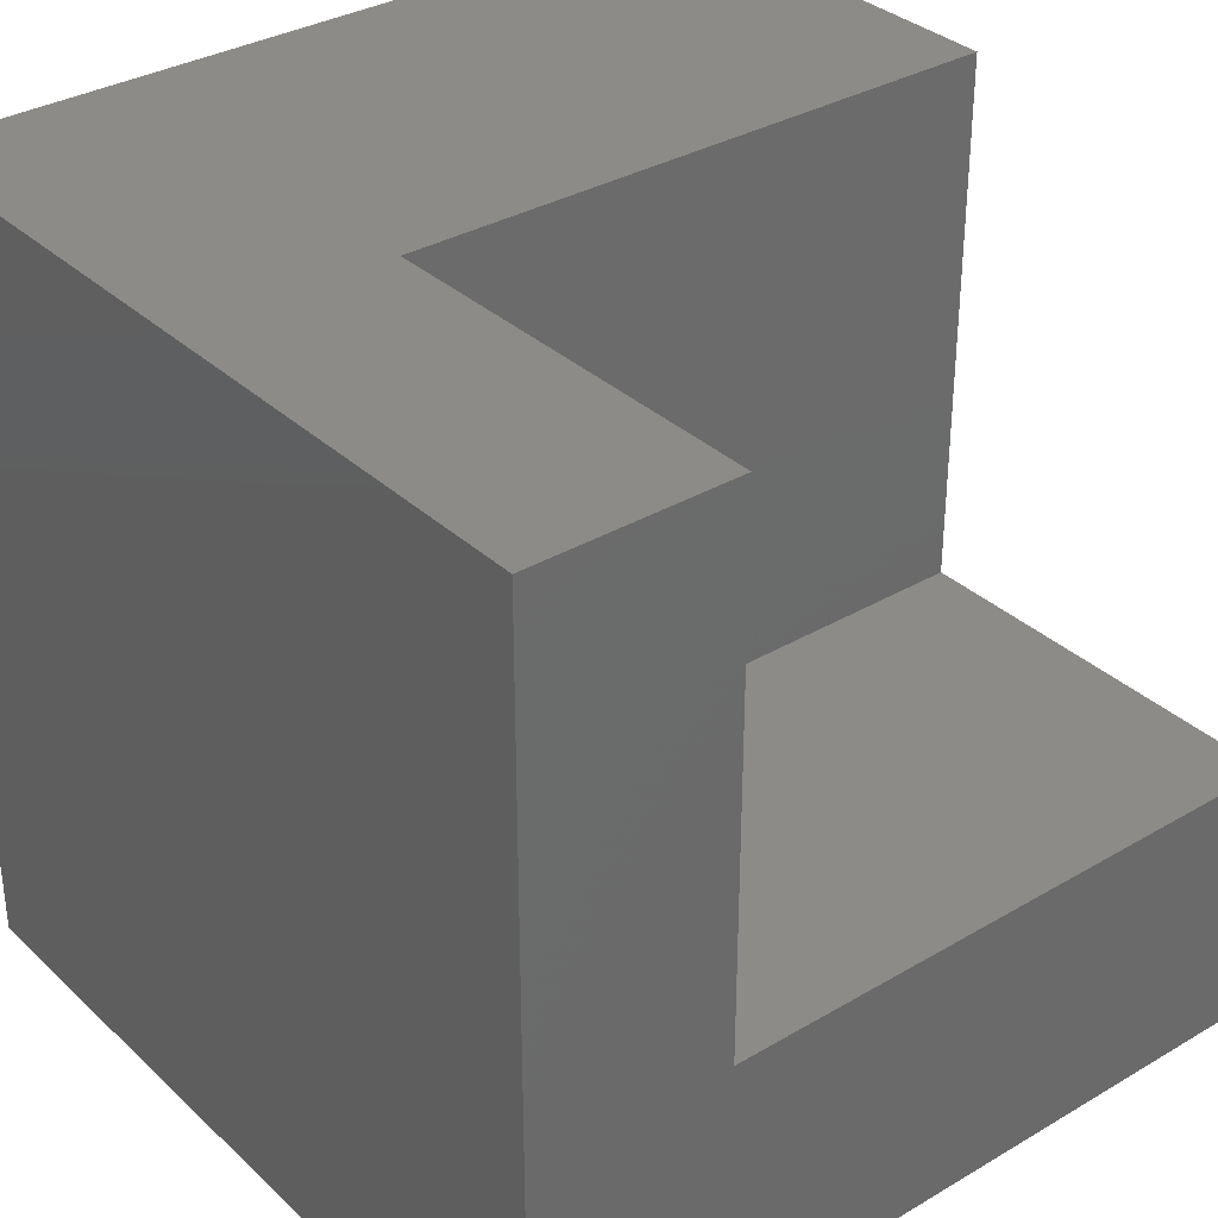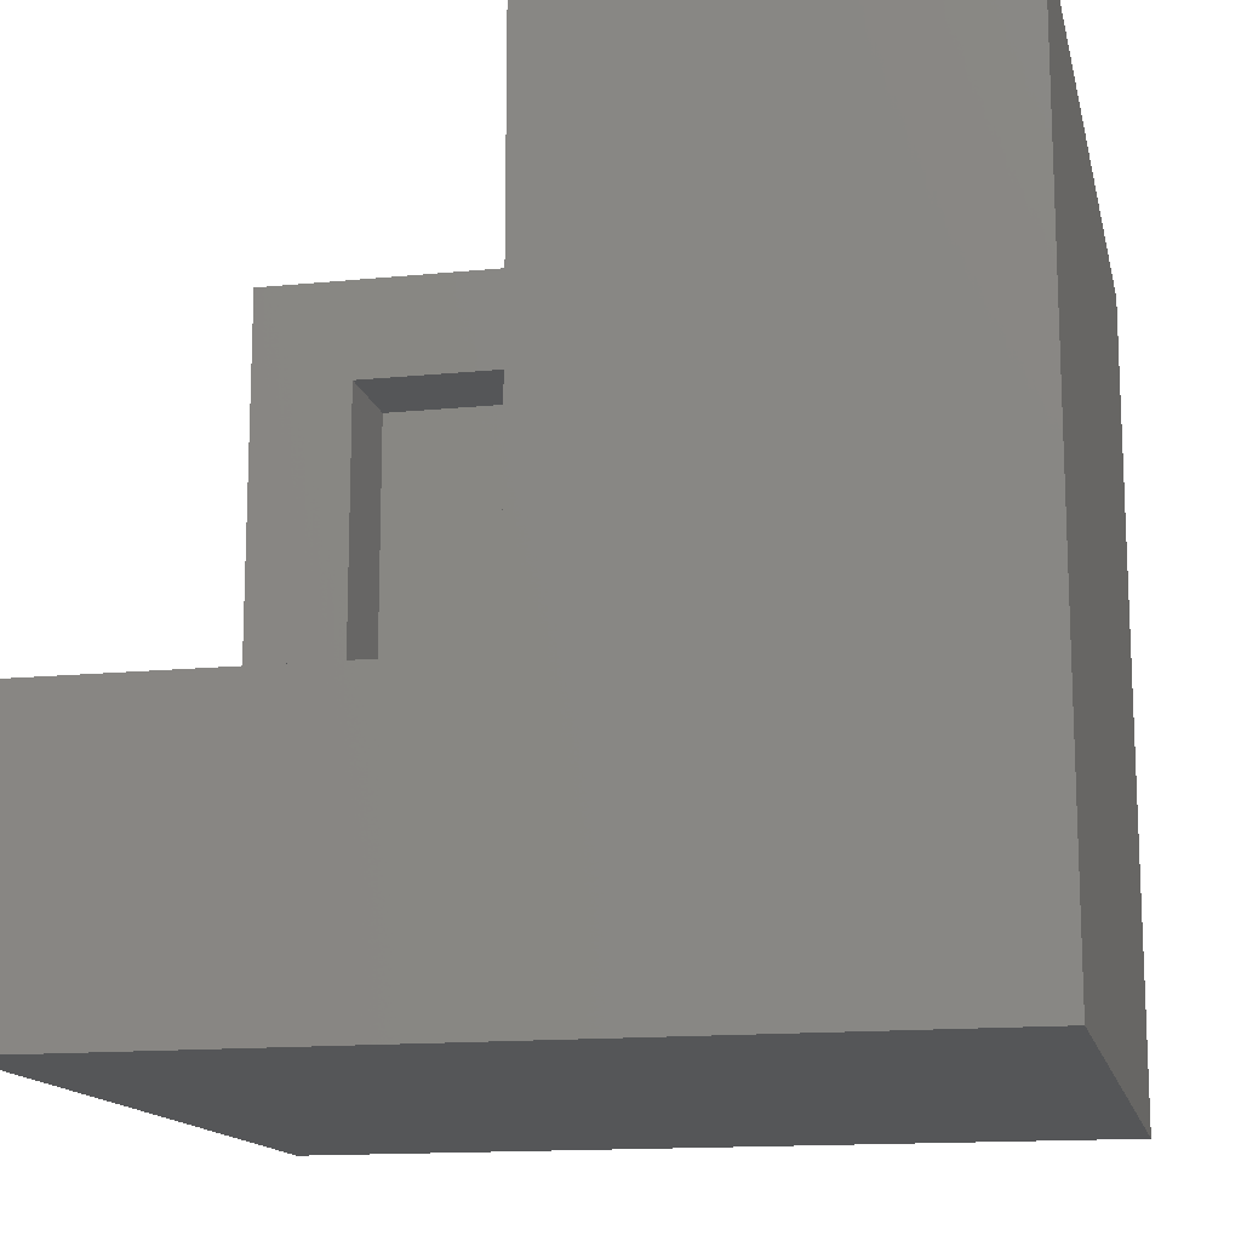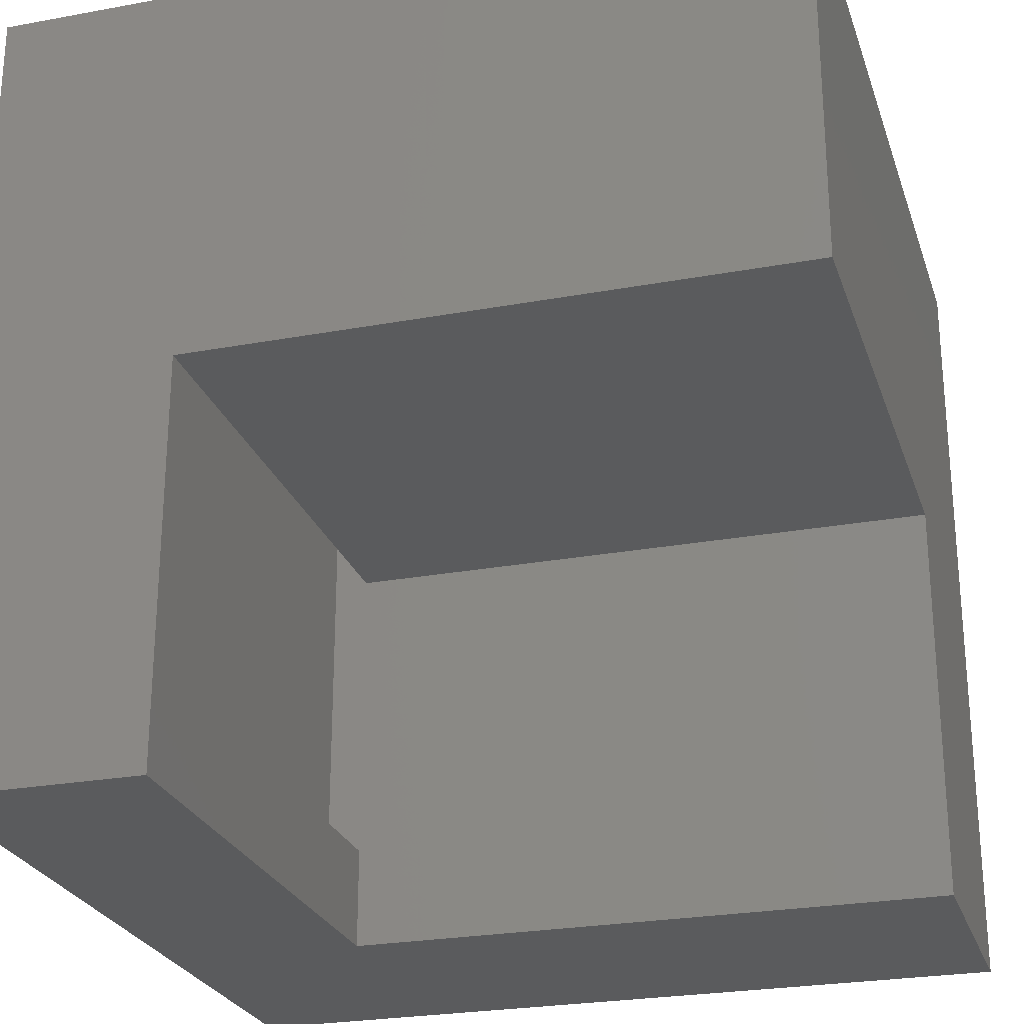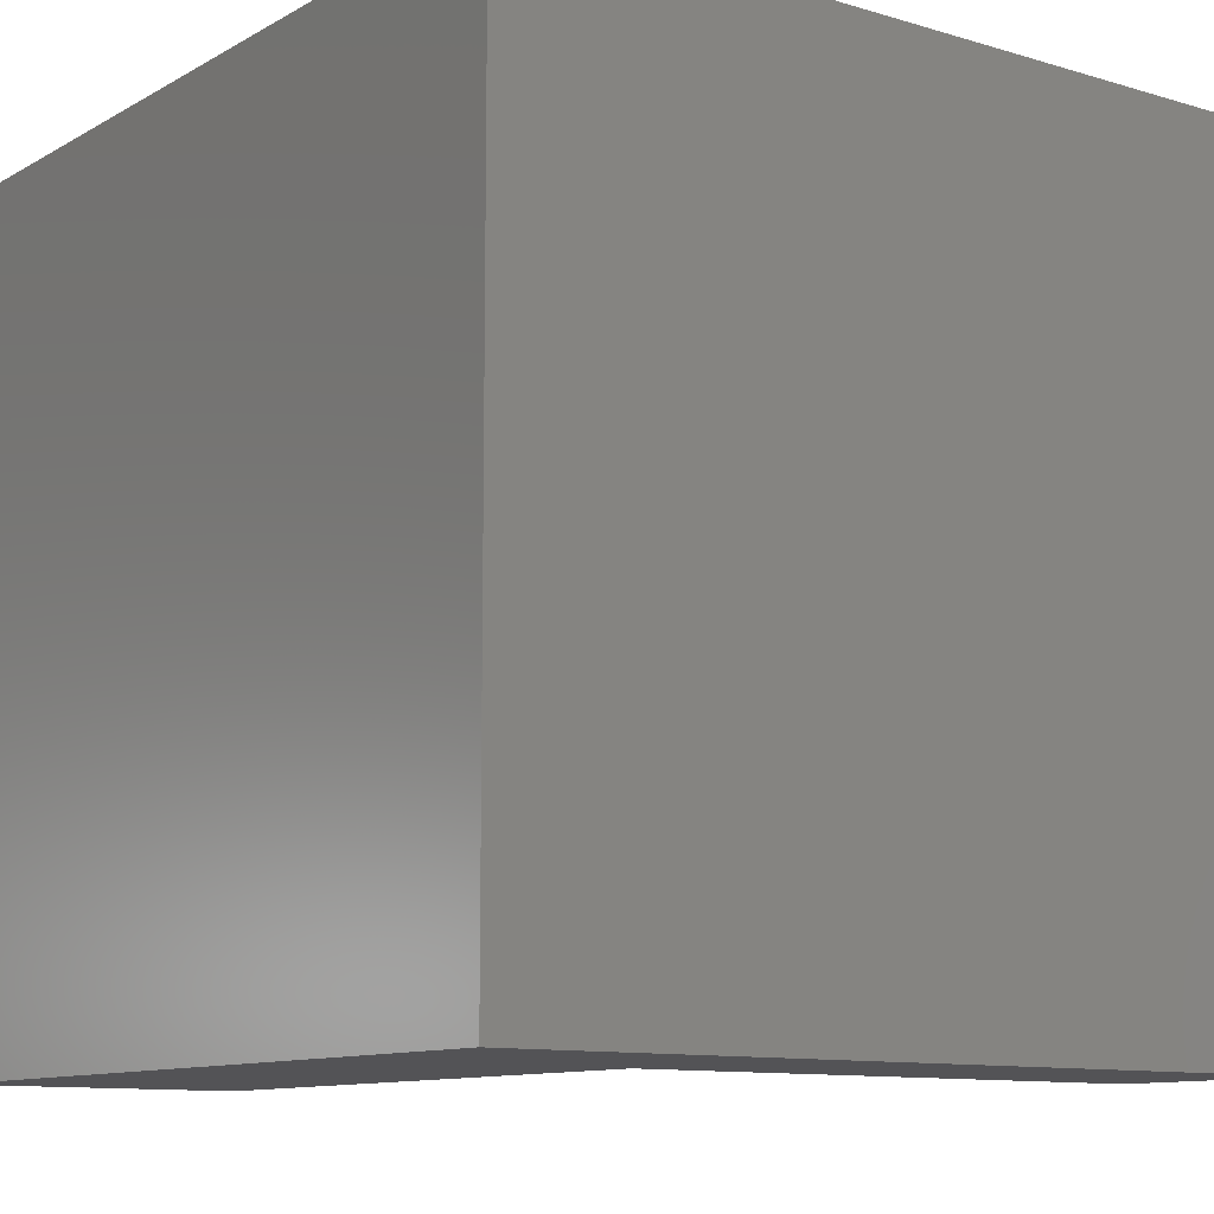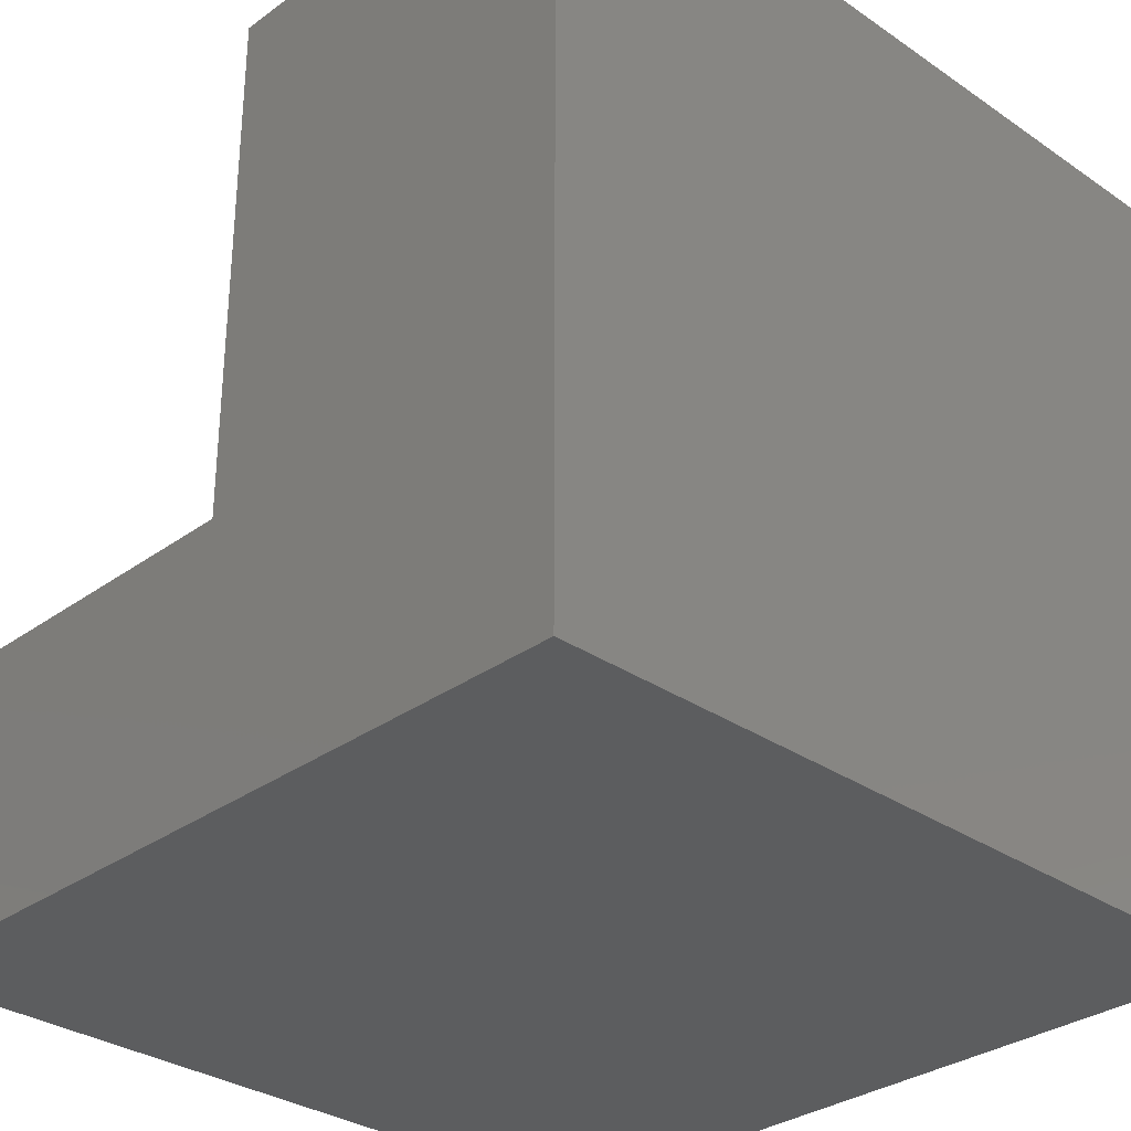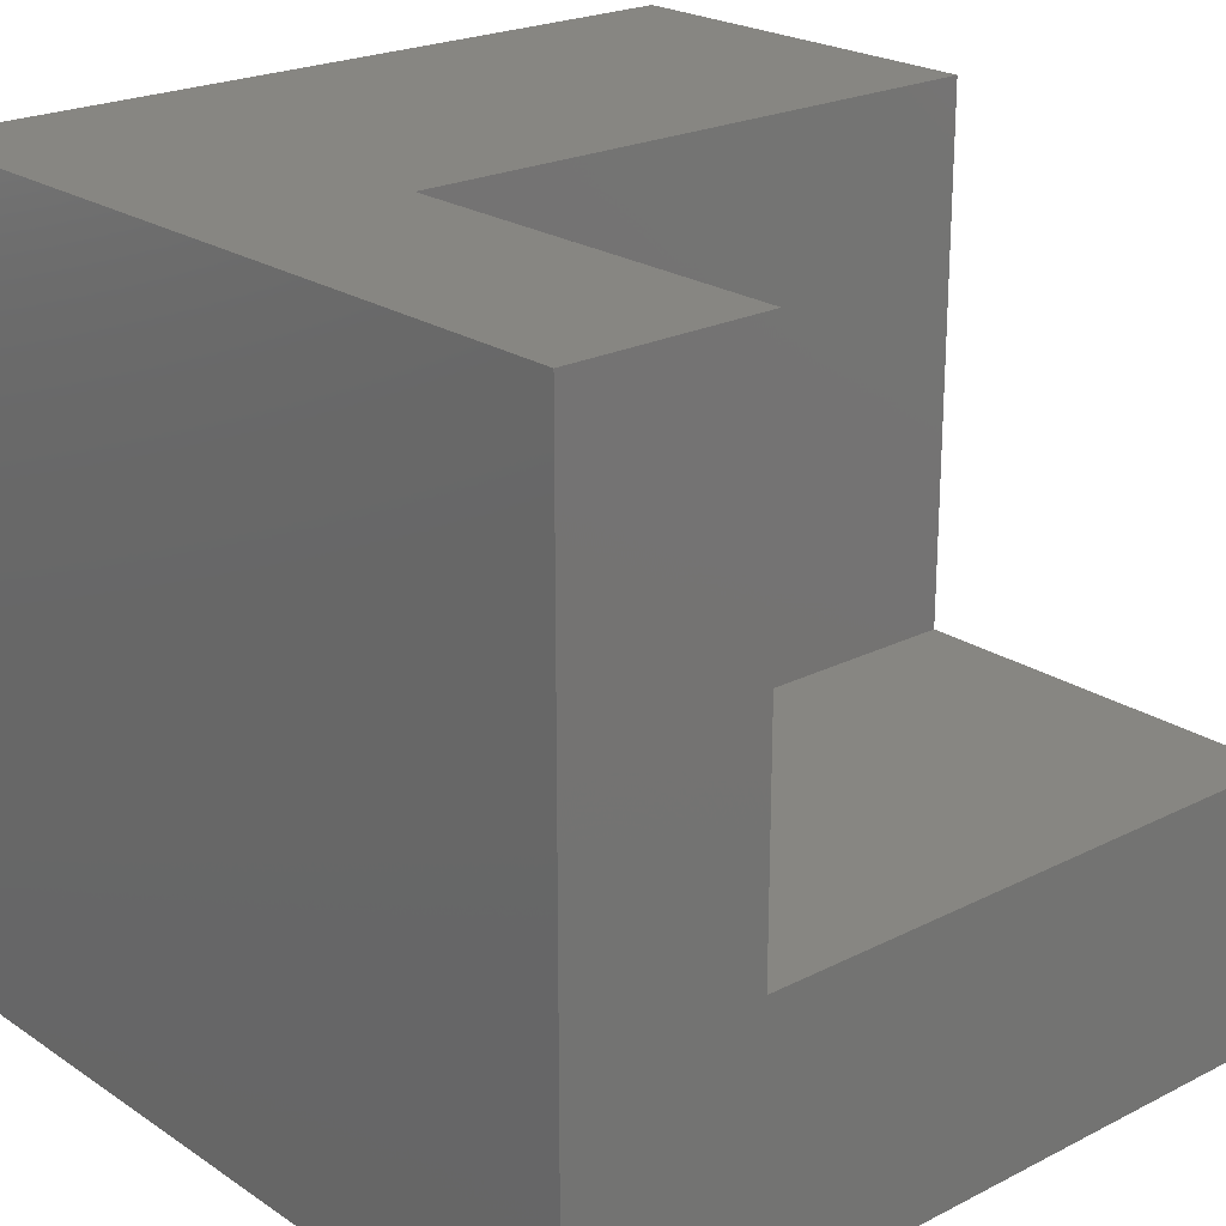
<metadata>
{"format":"stl","ext":"stl","renderer":"f3d","projection":"perspective","resolution":1024,"background":"white","views":[{"elev":33.6,"azim":-38.8,"up":"+Z"},{"elev":-14.6,"azim":102.2,"up":"+Z"},{"elev":-25.6,"azim":16.5,"up":"+Y"},{"elev":-10.8,"azim":-126.5,"up":"+Y"},{"elev":-31.3,"azim":135.8,"up":"+Z"},{"elev":22.4,"azim":-41.2,"up":"+Z"}]}
</metadata>
<code>
# stl→obj: 30 verts, 56 faces
v -0.1719 -0.2812 0.1562
v -0.1719 -0.2812 -0.3359
v -0.1719 -0.375 0.1562
v -0.1719 -0.375 -0.2422
v -0.1719 -0.6562 -0.3359
v -0.1719 -0.6562 -0.2422
v -0.1719 -0.75 -0.2422
v -0.1719 -0.75 0.25
v -0.1719 -0.6562 0.1562
v -0.1719 -0.375 0.25
v 0.3906 -0.375 0.25
v 0.3906 -0.375 -0.2422
v 0.3906 -0.75 -0.2422
v -0.2656 -0.09375 0.1562
v -0.2656 -0.6562 0.1562
v 0.2969 -0.09375 0.1562
v 0.2969 -0.2812 0.1562
v -0.2656 -0.6562 -0.4062
v 0.2969 -0.6562 -0.3359
v 0.2969 -0.6562 -0.4062
v -0.2656 -0.09375 -0.4062
v 0.2969 -0.09375 -0.4062
v 0.2969 -0.2812 -0.3359
v 0.3906 -0.75 -0.5
v 0.3906 4.163e-17 -0.5
v 0.3906 8.327e-17 0.25
v -0.3594 -0.75 0.25
v -0.3594 4.163e-17 0.25
v -0.3594 -0.75 -0.5
v -0.3594 0 -0.5
f 1 2 3
f 3 2 4
f 2 5 4
f 4 5 6
f 7 6 8
f 8 6 9
f 8 9 10
f 10 9 3
f 11 10 12
f 12 10 3
f 12 3 4
f 12 4 13
f 13 4 6
f 13 6 7
f 1 3 14
f 14 3 9
f 14 9 15
f 16 17 14
f 14 17 1
f 18 15 9
f 18 9 6
f 18 6 5
f 18 5 19
f 18 19 20
f 21 18 22
f 22 18 20
f 19 23 20
f 20 23 22
f 23 17 22
f 22 17 16
f 14 15 21
f 21 15 18
f 21 22 14
f 14 22 16
f 2 23 5
f 5 23 19
f 2 1 23
f 23 1 17
f 13 24 12
f 12 24 25
f 12 25 11
f 11 25 26
f 27 8 28
f 28 8 10
f 28 10 26
f 26 10 11
f 8 27 7
f 7 27 29
f 7 29 13
f 13 29 24
f 30 28 25
f 25 28 26
f 28 30 27
f 27 30 29
f 30 25 29
f 29 25 24

</code>
